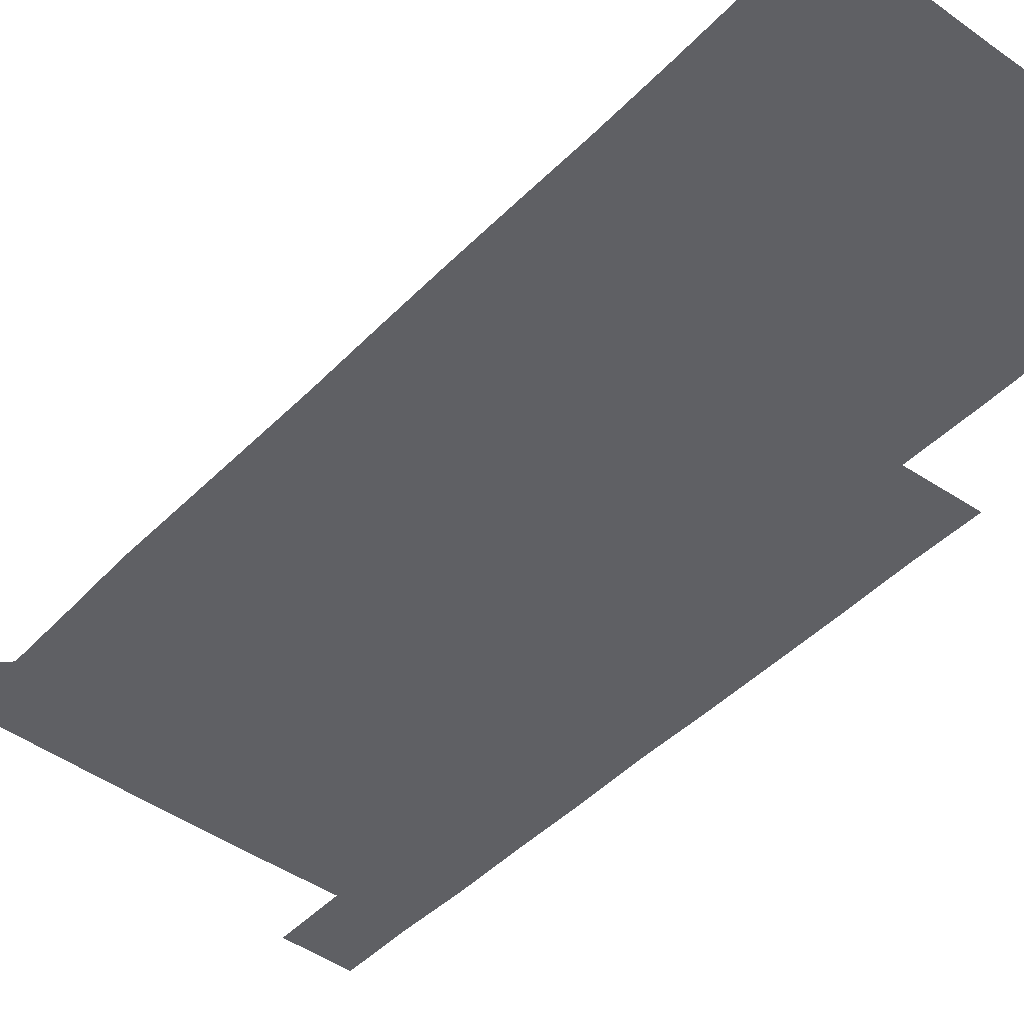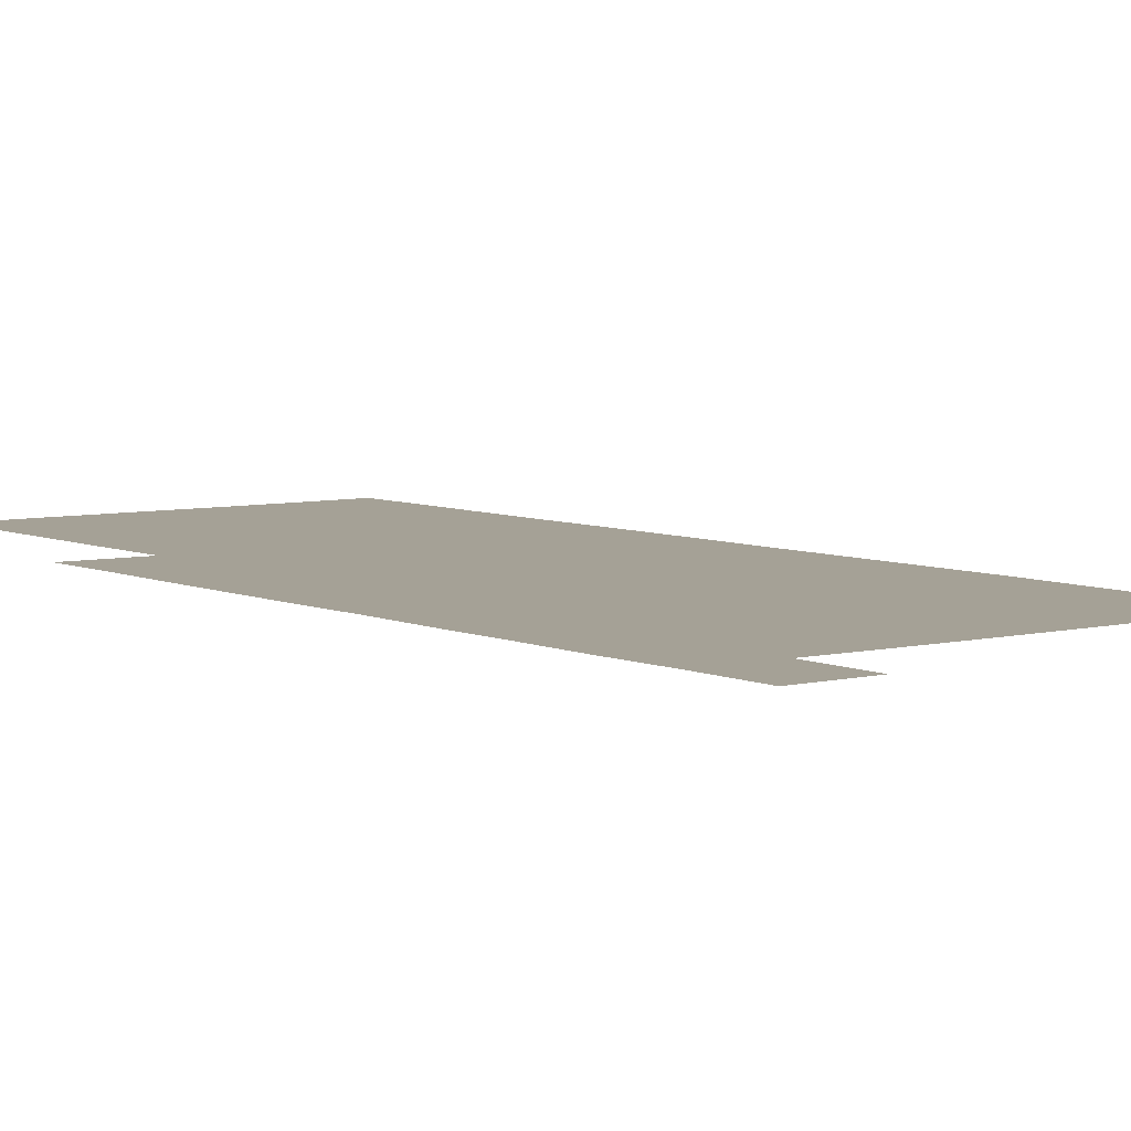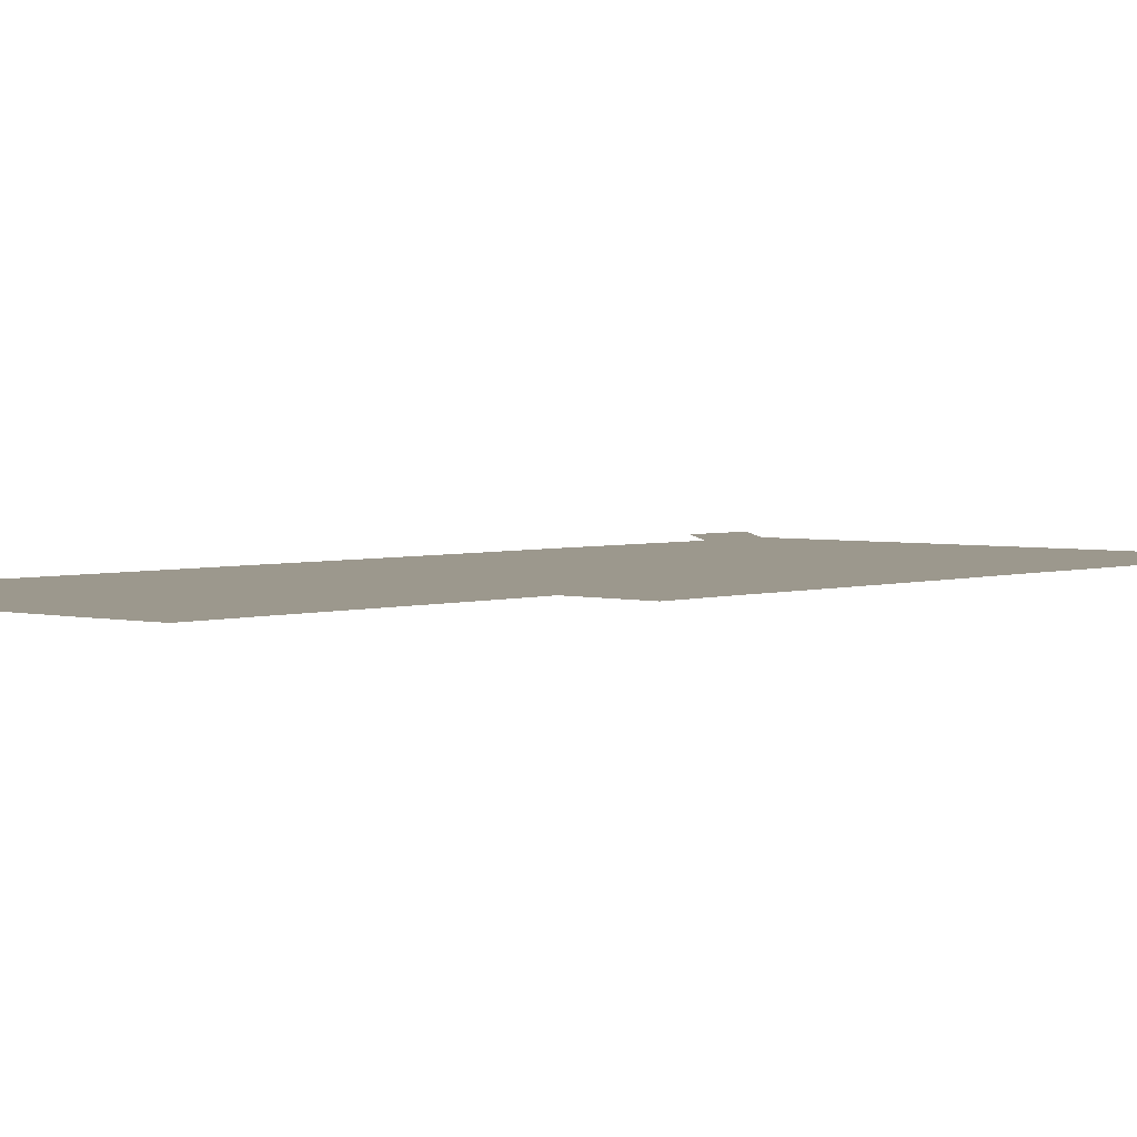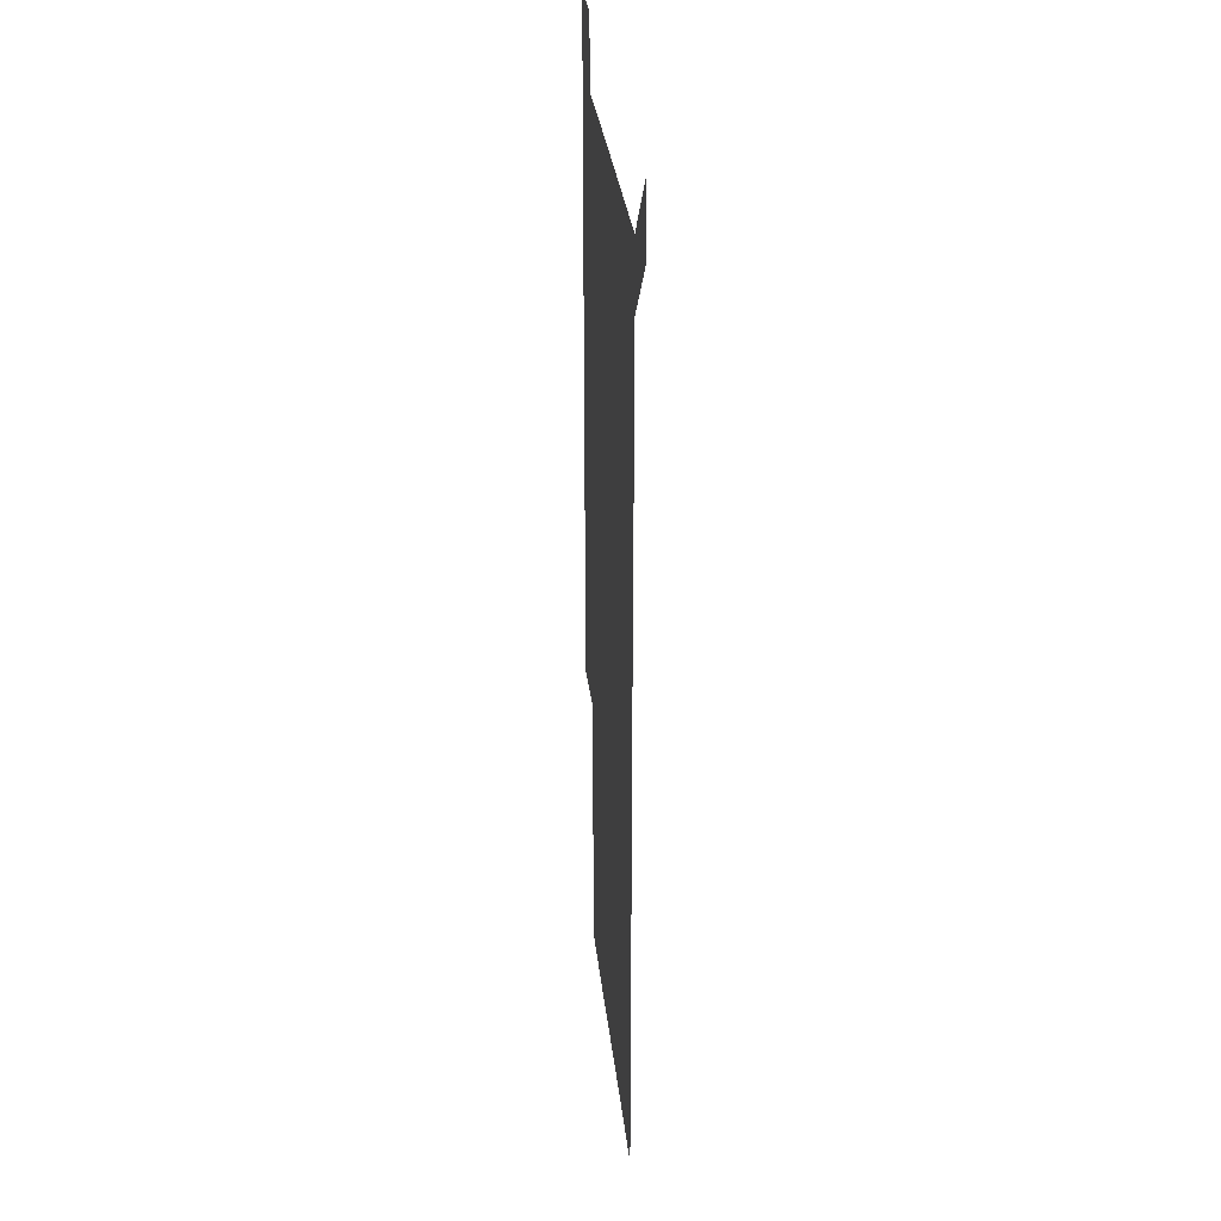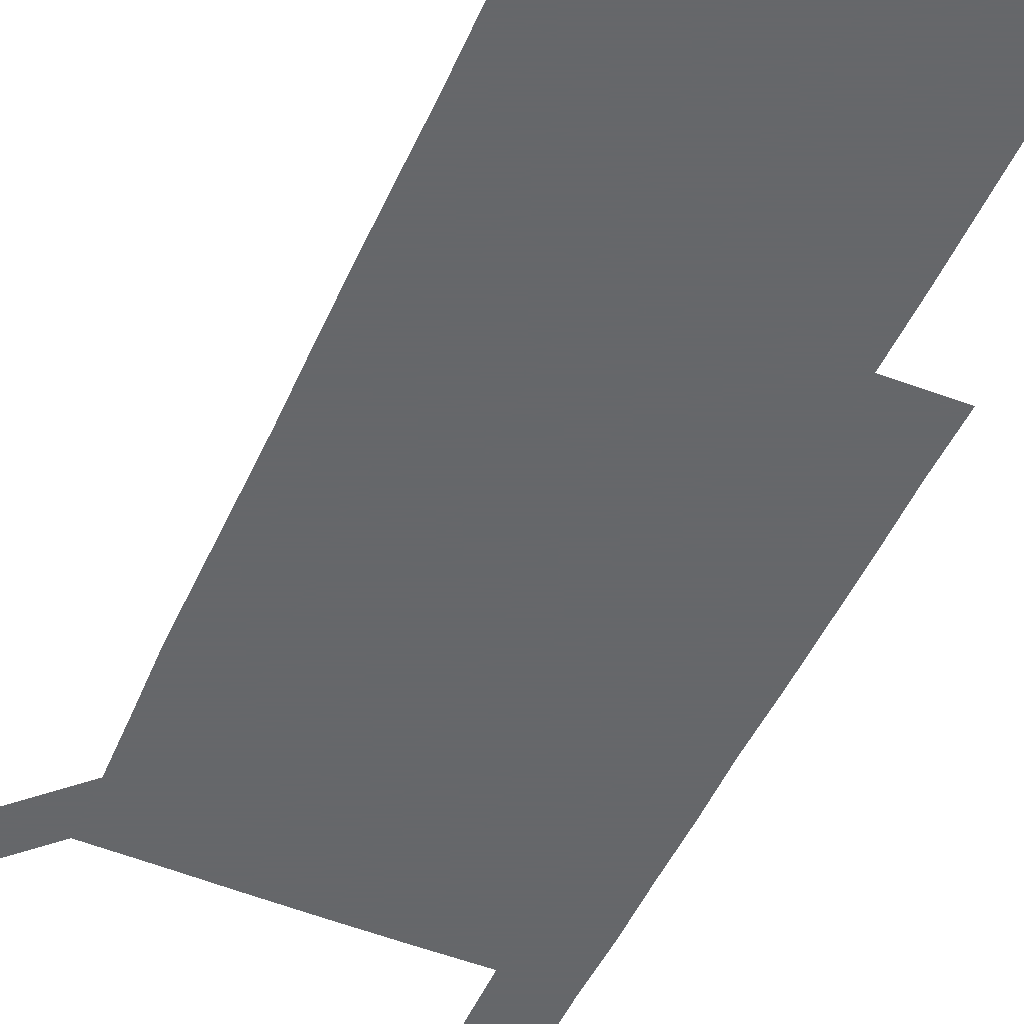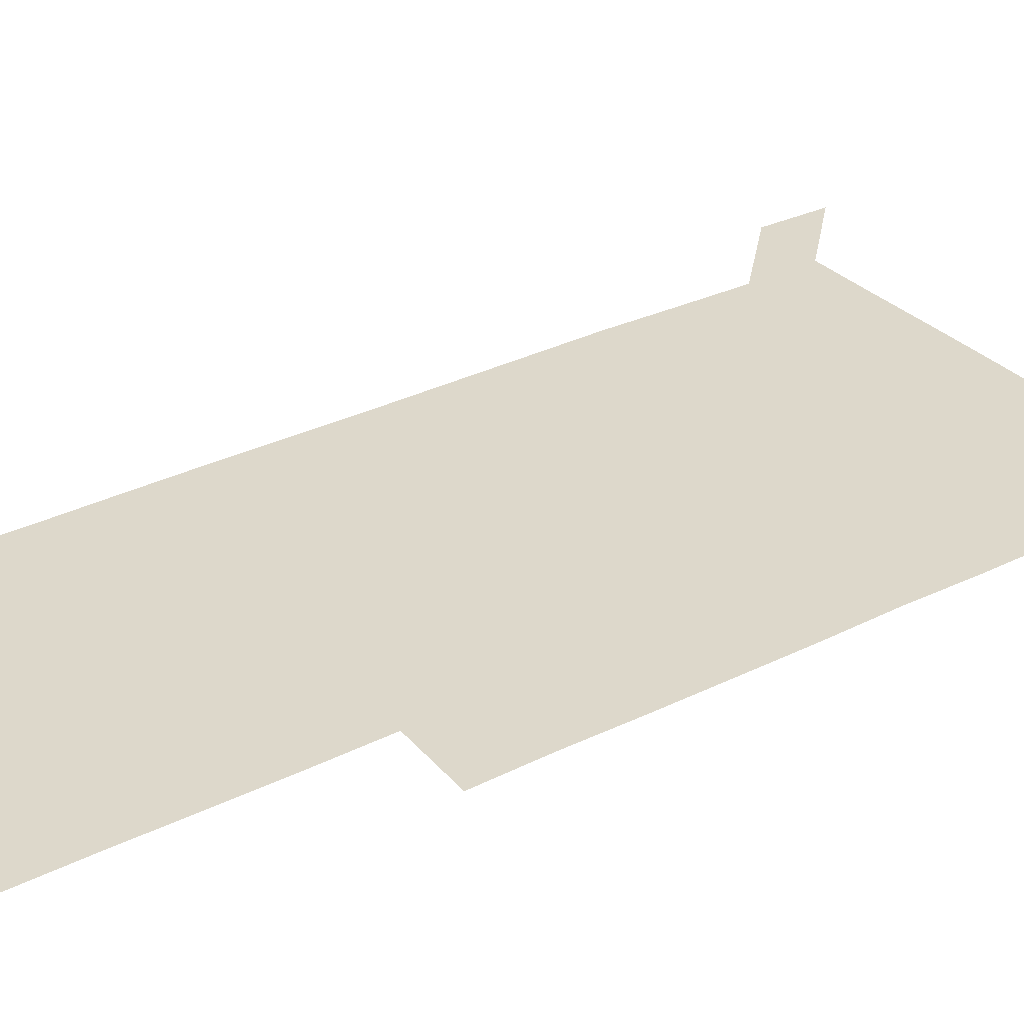
<metadata>
{"format":"obj","ext":"obj","renderer":"f3d","projection":"perspective","resolution":1024,"background":"white","views":[{"elev":-44.5,"azim":-40.3,"up":"+Z"},{"elev":6.0,"azim":143.1,"up":"+Z"},{"elev":3.1,"azim":41.2,"up":"+Z"},{"elev":29.4,"azim":-95.9,"up":"+Y"},{"elev":-52.0,"azim":-24.1,"up":"+Z"},{"elev":31.3,"azim":54.8,"up":"+Z"}]}
</metadata>
<code>
v 450.4 571.8 0
v 451 600.5 0
v 480.4 180.6 0
v 480.1 209.4 0
v 480.6 239.2 0
v 480.8 269.8 0
v 480.5 300.1 0
v 480.3 330.1 0
v 480.4 360.1 0
v 480.6 390.5 0
v 480.4 420.6 0
v 480.1 450.8 0
v 479.8 480.6 0
v 480.7 510.6 0
v 481.3 541.1 0
v 481 570.5 0
v 509.7 181.1 0
v 512.5 212.5 0
v 511.9 241.6 0
v 511.7 271.4 0
v 511.5 301.3 0
v 511.7 331.3 0
v 511.3 361.1 0
v 511.9 391.3 0
v 511.2 421.1 0
v 511.7 451.1 0
v 511.9 481.1 0
v 511.4 511 0
v 511.4 540.8 0
v 510.9 570.6 0
v 540.3 181.1 0
v 541.2 211.4 0
v 541.7 242 0
v 541.3 271.4 0
v 541.4 301.4 0
v 541.3 331.3 0
v 541.4 361.4 0
v 541.1 391.2 0
v 541.5 421.3 0
v 541.4 451.1 0
v 540.9 481 0
v 541.4 511 0
v 541.2 540.8 0
v 540.9 570.9 0
v 570.8 180.5 0
v 571.2 212.3 0
v 571 242 0
v 570.9 270.6 0
v 571.1 301.7 0
v 571.1 331.5 0
v 571.1 361.3 0
v 571.1 391.3 0
v 571 421.1 0
v 571 451.1 0
v 571.2 481.2 0
v 571.1 510.9 0
v 571.2 540.6 0
v 570.9 571 0
v 601.3 180.1 0
v 600.5 212.1 0
v 600.8 241.3 0
v 600.7 272 0
v 600.8 301.5 0
v 600.9 331.1 0
v 600.5 361.8 0
v 600.7 391.3 0
v 600.6 421.3 0
v 600.8 451.1 0
v 600.7 481.1 0
v 600.7 510.9 0
v 600.9 540.8 0
v 601 570.9 0
v 631 180.7 0
v 630.7 210.4 0
v 630.7 240.3 0
v 630.8 270.5 0
v 630.4 302.2 0
v 630.2 331.4 0
v 630 361.5 0
v 629.9 391.3 0
v 630.5 421.1 0
v 630.3 451.1 0
v 630.5 481 0
v 631 511 0
v 630.5 540.9 0
v 630.9 570.4 0
v 631.4 601.1 0
v 662.2 300.9 0
v 661.7 330.1 0
v 662 360.2 0
v 662 390.3 0
v 661.9 420.3 0
v 661.3 450.7 0
v 661.7 480.9 0
v 661.4 511 0
v 661.6 541 0
v 660.8 571 0
v 661 601.2 0
f 15 16 1
f 1 16 2
f 3 17 4
f 17 18 4
f 4 18 5
f 18 19 5
f 5 19 6
f 19 20 6
f 6 20 7
f 20 21 7
f 7 21 8
f 21 22 8
f 8 22 9
f 22 23 9
f 9 23 10
f 23 24 10
f 10 24 11
f 24 25 11
f 11 25 12
f 25 26 12
f 12 26 13
f 26 27 13
f 13 27 14
f 27 28 14
f 14 28 15
f 28 29 15
f 15 29 16
f 29 30 16
f 17 31 18
f 31 32 18
f 18 32 19
f 32 33 19
f 19 33 20
f 33 34 20
f 20 34 21
f 34 35 21
f 21 35 22
f 35 36 22
f 22 36 23
f 36 37 23
f 23 37 24
f 37 38 24
f 24 38 25
f 38 39 25
f 25 39 26
f 39 40 26
f 26 40 27
f 40 41 27
f 27 41 28
f 41 42 28
f 28 42 29
f 42 43 29
f 29 43 30
f 43 44 30
f 31 45 32
f 45 46 32
f 32 46 33
f 46 47 33
f 33 47 34
f 47 48 34
f 34 48 35
f 48 49 35
f 35 49 36
f 49 50 36
f 36 50 37
f 50 51 37
f 37 51 38
f 51 52 38
f 38 52 39
f 52 53 39
f 39 53 40
f 53 54 40
f 40 54 41
f 54 55 41
f 41 55 42
f 55 56 42
f 42 56 43
f 56 57 43
f 43 57 44
f 57 58 44
f 45 59 46
f 59 60 46
f 46 60 47
f 60 61 47
f 47 61 48
f 61 62 48
f 48 62 49
f 62 63 49
f 49 63 50
f 63 64 50
f 50 64 51
f 64 65 51
f 51 65 52
f 65 66 52
f 52 66 53
f 66 67 53
f 53 67 54
f 67 68 54
f 54 68 55
f 68 69 55
f 55 69 56
f 69 70 56
f 56 70 57
f 70 71 57
f 57 71 58
f 71 72 58
f 59 73 60
f 73 74 60
f 60 74 61
f 74 75 61
f 61 75 62
f 75 76 62
f 62 76 63
f 76 77 63
f 63 77 64
f 77 78 64
f 64 78 65
f 78 79 65
f 65 79 66
f 79 80 66
f 66 80 67
f 80 81 67
f 67 81 68
f 81 82 68
f 68 82 69
f 82 83 69
f 69 83 70
f 83 84 70
f 70 84 71
f 84 85 71
f 71 85 72
f 85 86 72
f 77 88 78
f 88 89 78
f 78 89 79
f 89 90 79
f 79 90 80
f 90 91 80
f 80 91 81
f 91 92 81
f 81 92 82
f 92 93 82
f 82 93 83
f 93 94 83
f 83 94 84
f 94 95 84
f 84 95 85
f 95 96 85
f 85 96 86
f 96 97 86
f 86 97 87
f 97 98 87

</code>
